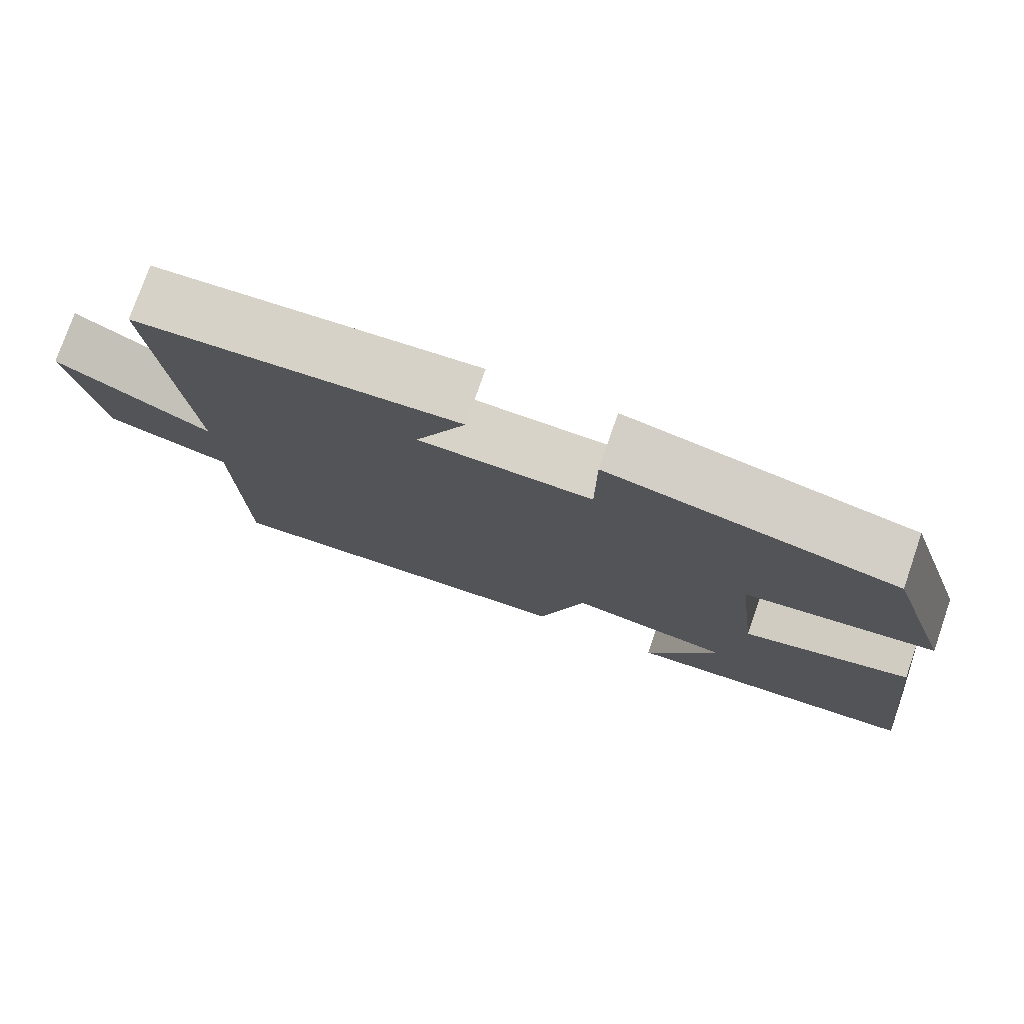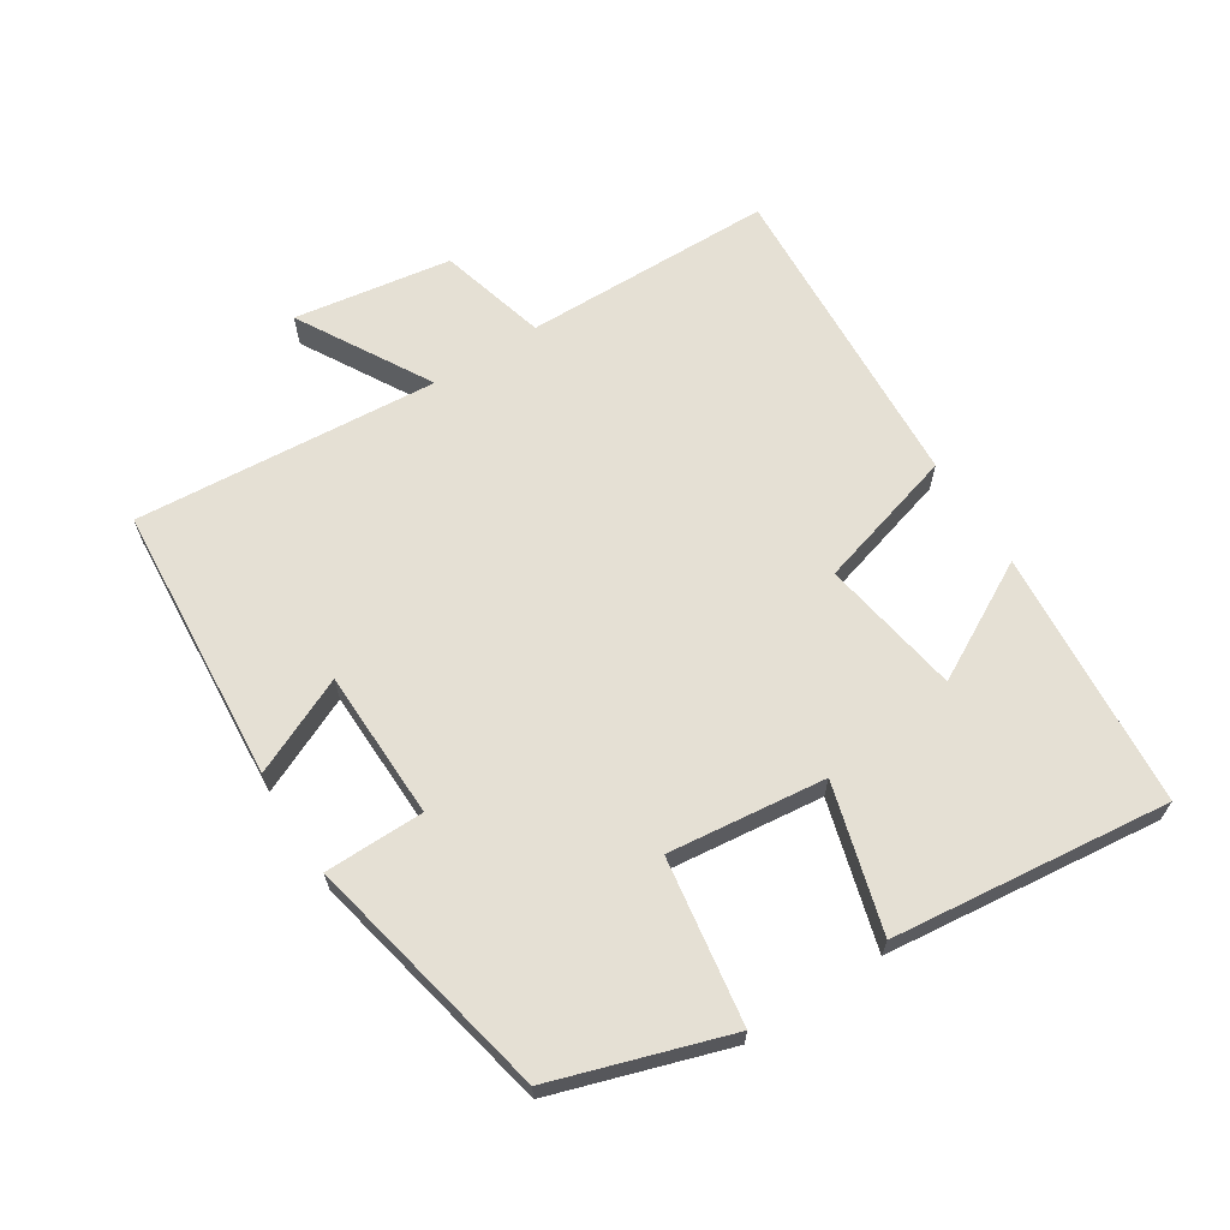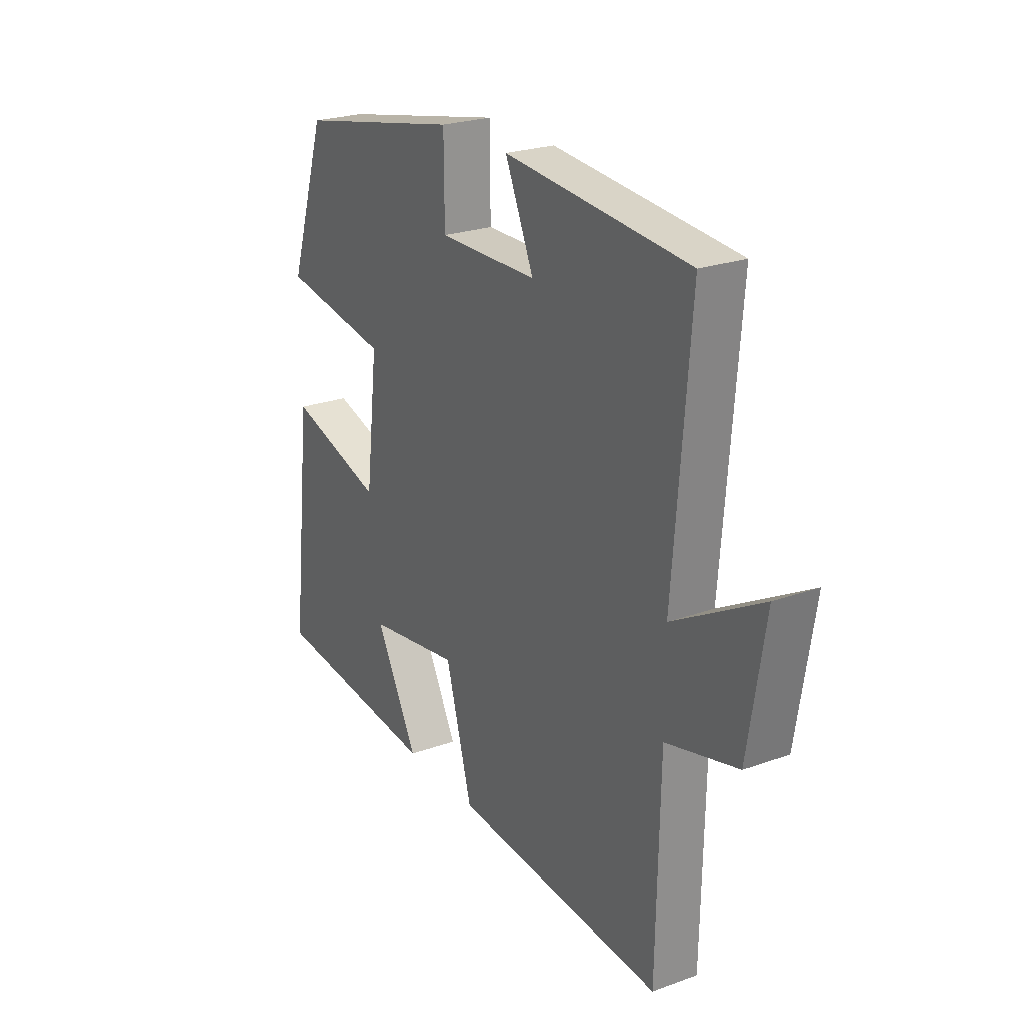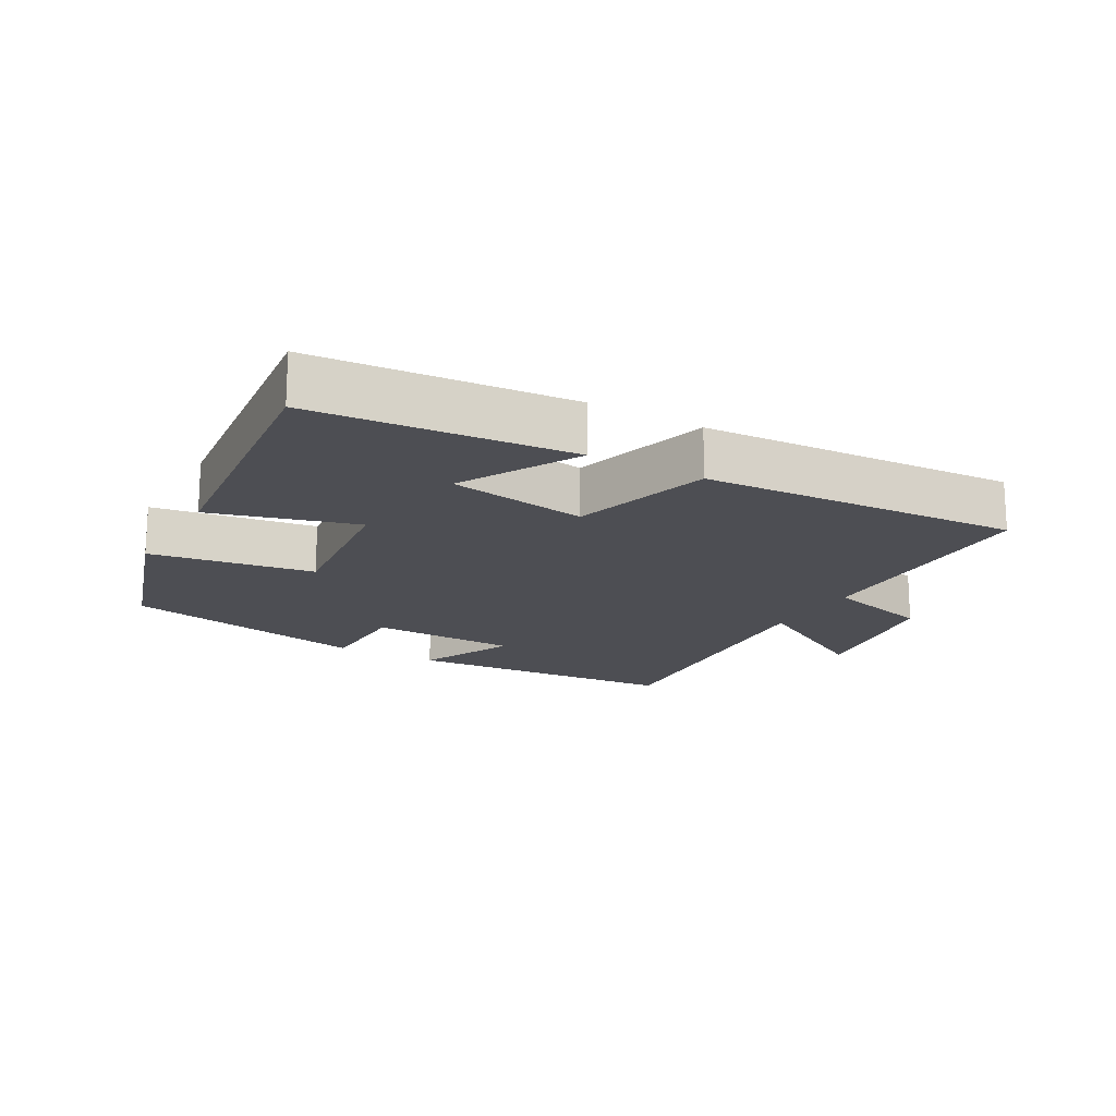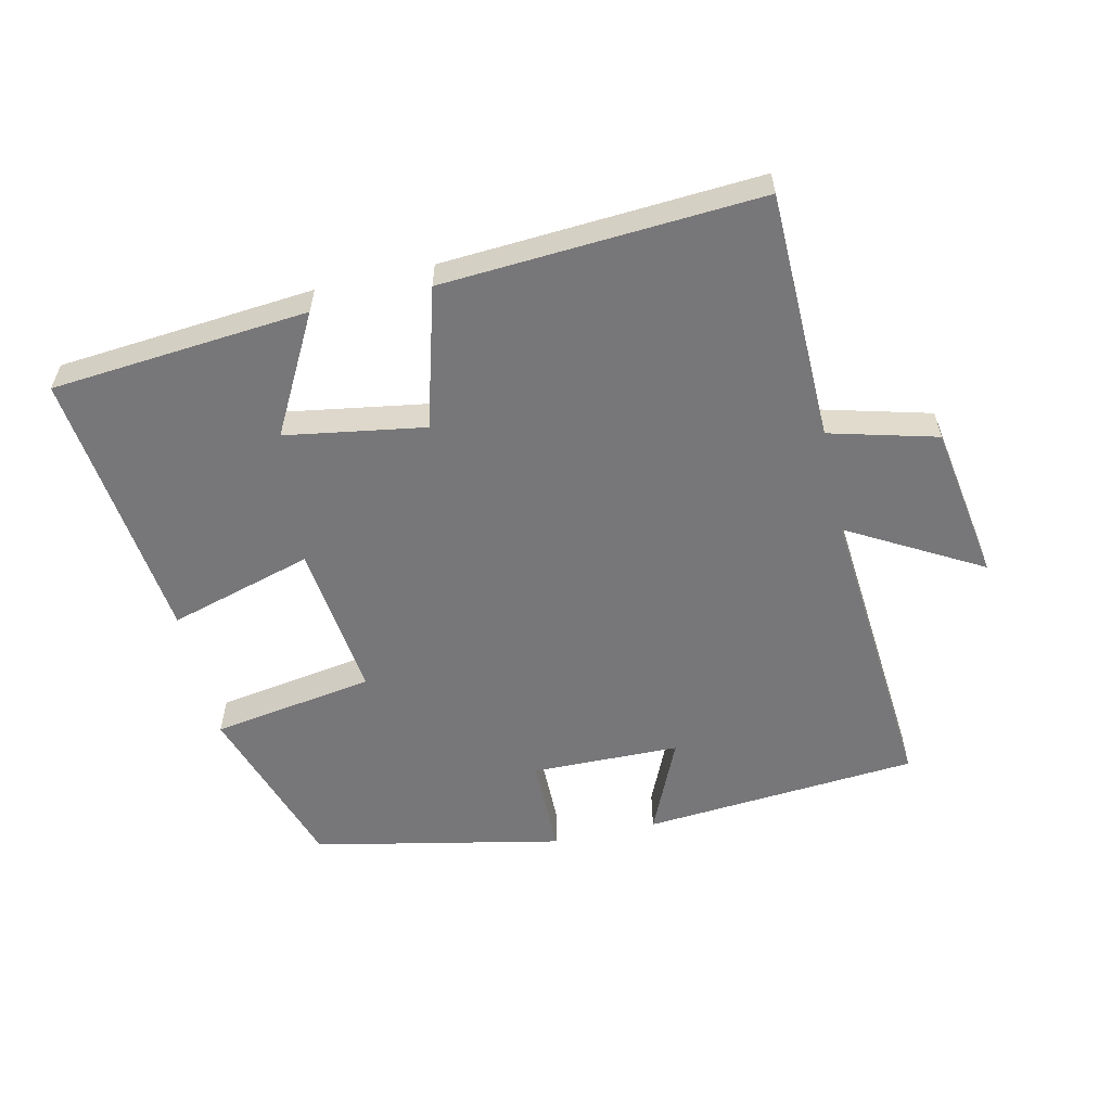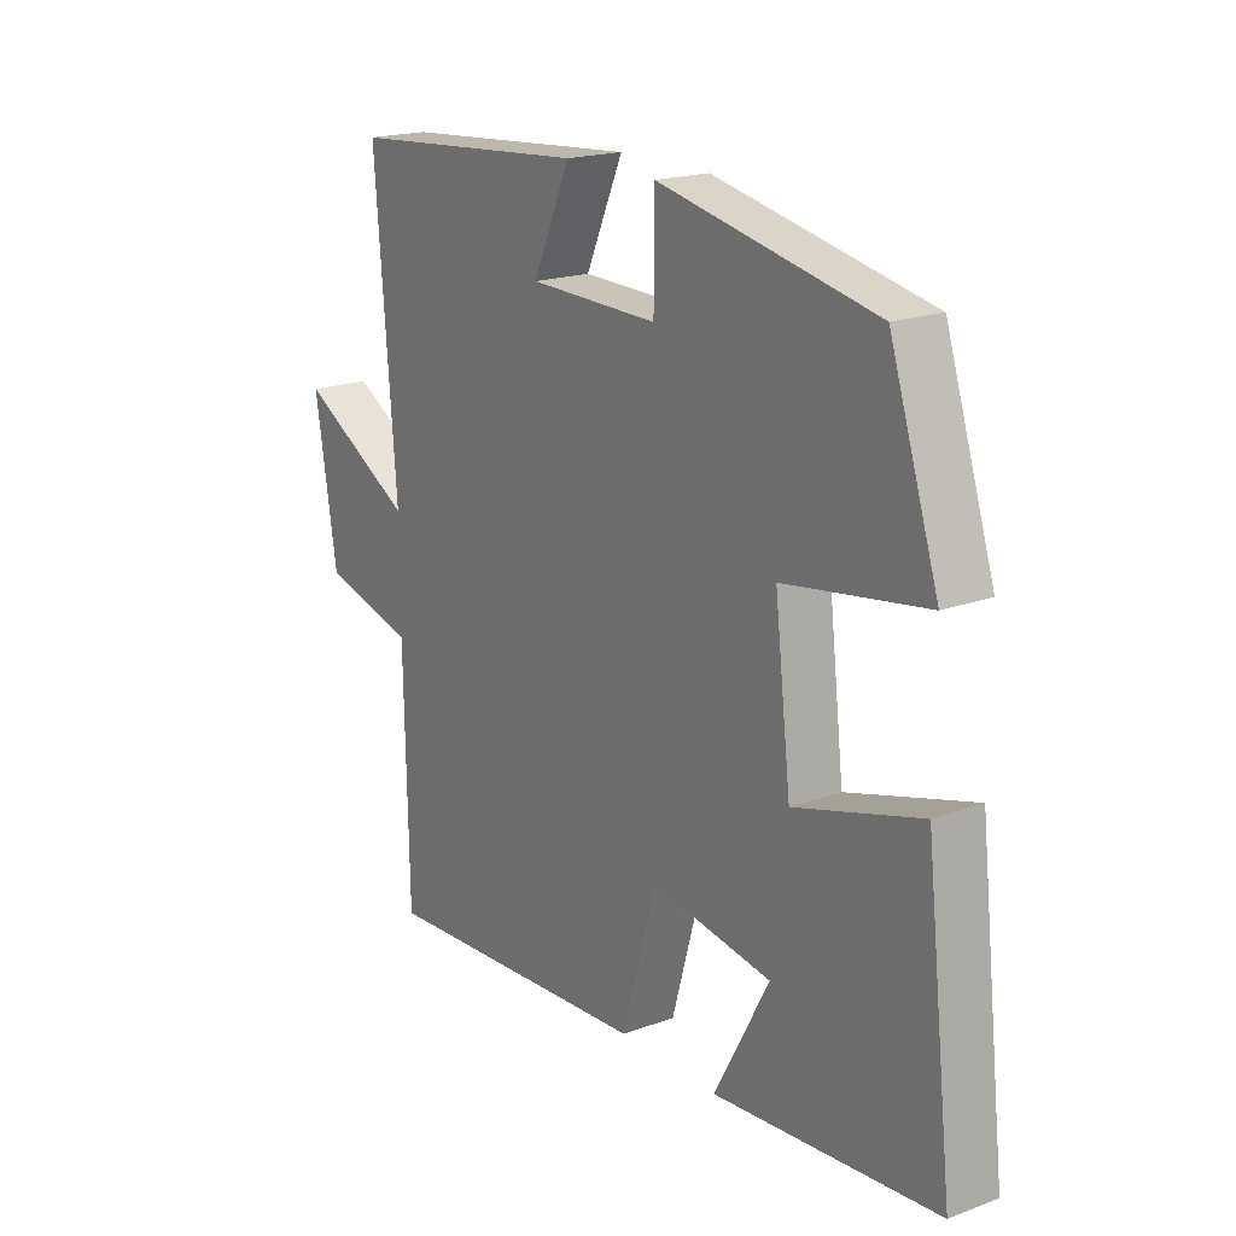
<metadata>
{"format":"obj","ext":"obj","renderer":"f3d","projection":"perspective","resolution":1024,"background":"white","views":[{"elev":76.8,"azim":19.1,"up":"+Z"},{"elev":65.2,"azim":57.2,"up":"+Y"},{"elev":24.2,"azim":-120.7,"up":"+Z"},{"elev":-17.4,"azim":150.2,"up":"+Y"},{"elev":-57.2,"azim":-167.2,"up":"+Y"},{"elev":19.0,"azim":55.1,"up":"+Z"}]}
</metadata>
<code>
v 0.548 0.07 -0.466
v 0.16 0.07 -0.5
v 0.256 0.07 -0.322
v 0.046 0.07 -0.288
v -0.014 0.07 -0.5
v -0.493 0.07 -0.53
v -0.5 0.07 -0.154
v -0.662 0.07 -0.111
v -0.7 0.07 0.125
v -0.5 0.07 0.012
v -0.537 0.07 0.467
v -0.12 0.07 0.5
v -0.185 0.07 0.355
v 0.039 0.07 0.351
v 0.04 0.07 0.5
v 0.415 0.07 0.422
v 0.5 0.07 0.162
v 0.254 0.07 0.123
v 0.282 0.07 -0.113
v 0.5 0.07 -0.05
v 0.548 0 -0.466
v 0.16 0 -0.5
v 0.256 0 -0.322
v 0.046 0 -0.288
v -0.014 0 -0.5
v -0.493 0 -0.53
v -0.5 0 -0.154
v -0.662 0 -0.111
v -0.7 0 0.125
v -0.5 0 0.012
v -0.537 0 0.467
v -0.12 0 0.5
v -0.185 0 0.355
v 0.039 0 0.351
v 0.04 0 0.5
v 0.415 0 0.422
v 0.5 0 0.162
v 0.254 0 0.123
v 0.282 0 -0.113
v 0.5 0 -0.05
f 19 20 1
f 15 16 17 18
f 14 15 18 19
f 13 14 19
f 10 11 12 13
f 10 13 19
f 7 8 9 10
f 4 5 6 7
f 3 4 7 10
f 1 2 3
f 19 1 3
f 3 10 19
f 21 40 39
f 38 37 36 35
f 39 38 35 34
f 39 34 33
f 33 32 31 30
f 39 33 30
f 30 29 28 27
f 27 26 25 24
f 30 27 24 23
f 23 22 21
f 23 21 39
f 39 30 23
f 1 21 22 2
f 2 22 23 3
f 3 23 24 4
f 4 24 25 5
f 5 25 26 6
f 6 26 27 7
f 7 27 28 8
f 8 28 29 9
f 9 29 30 10
f 10 30 31 11
f 11 31 32 12
f 12 32 33 13
f 13 33 34 14
f 14 34 35 15
f 15 35 36 16
f 16 36 37 17
f 17 37 38 18
f 18 38 39 19
f 19 39 40 20
f 20 40 21 1

</code>
